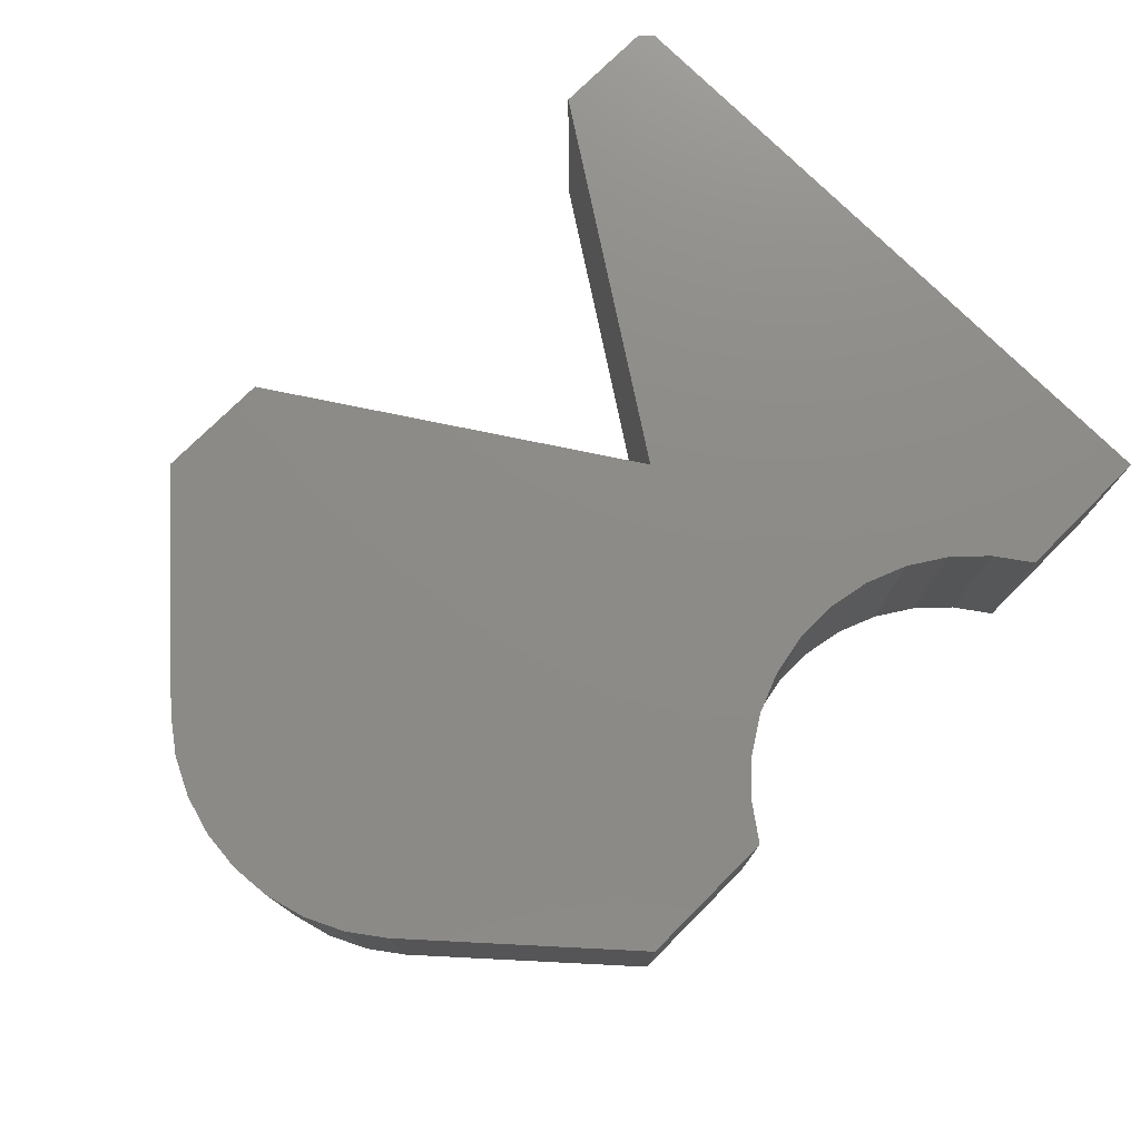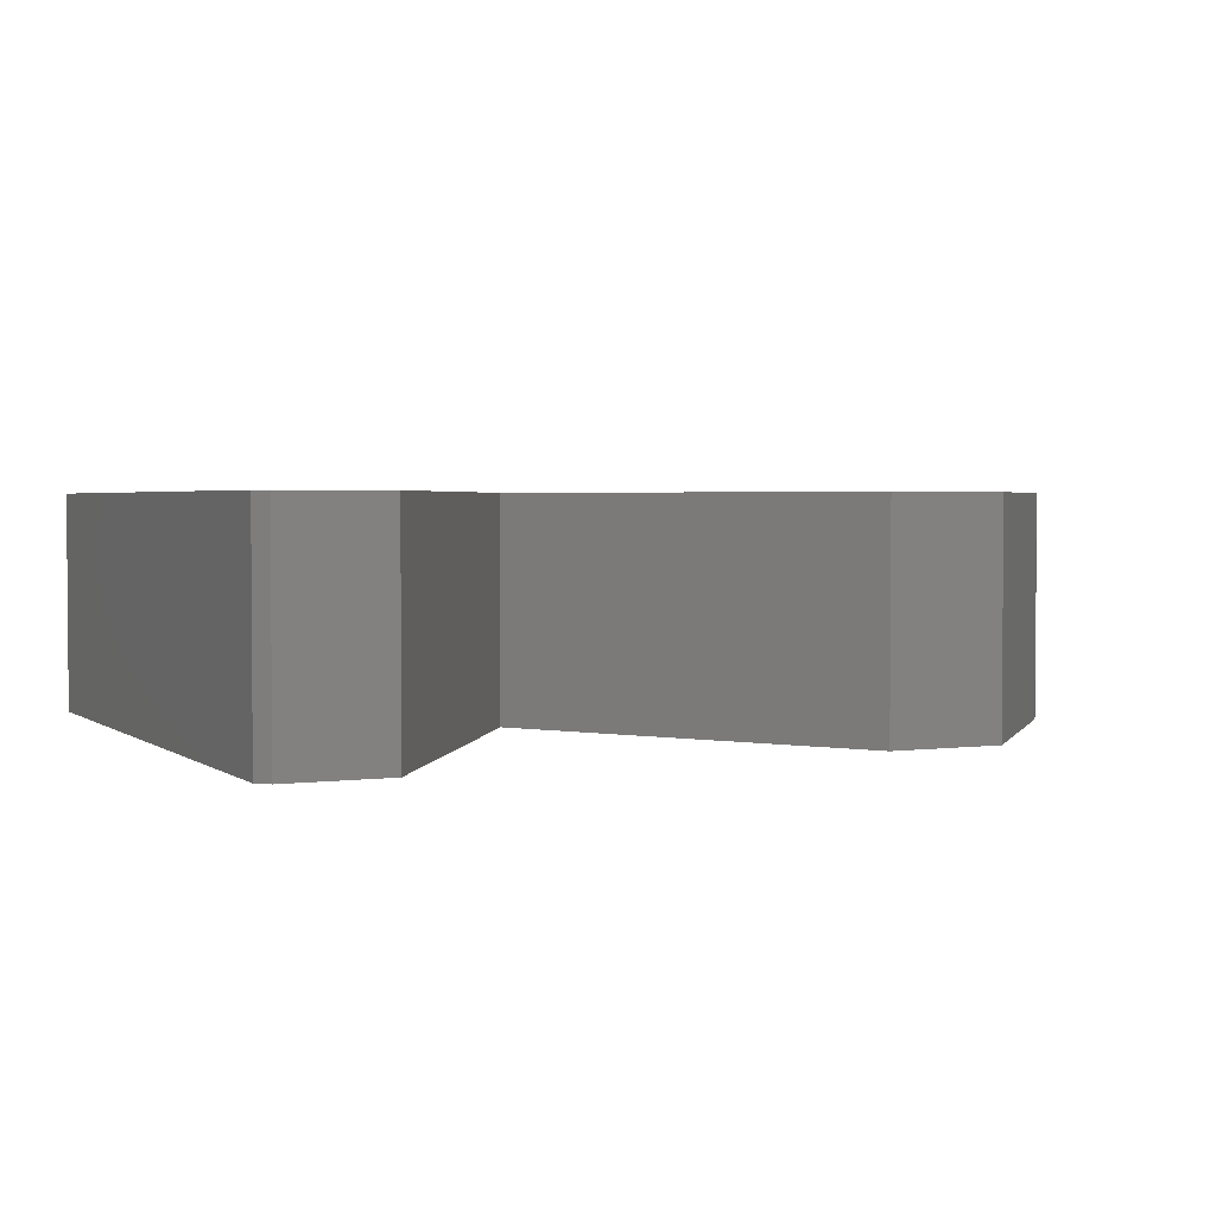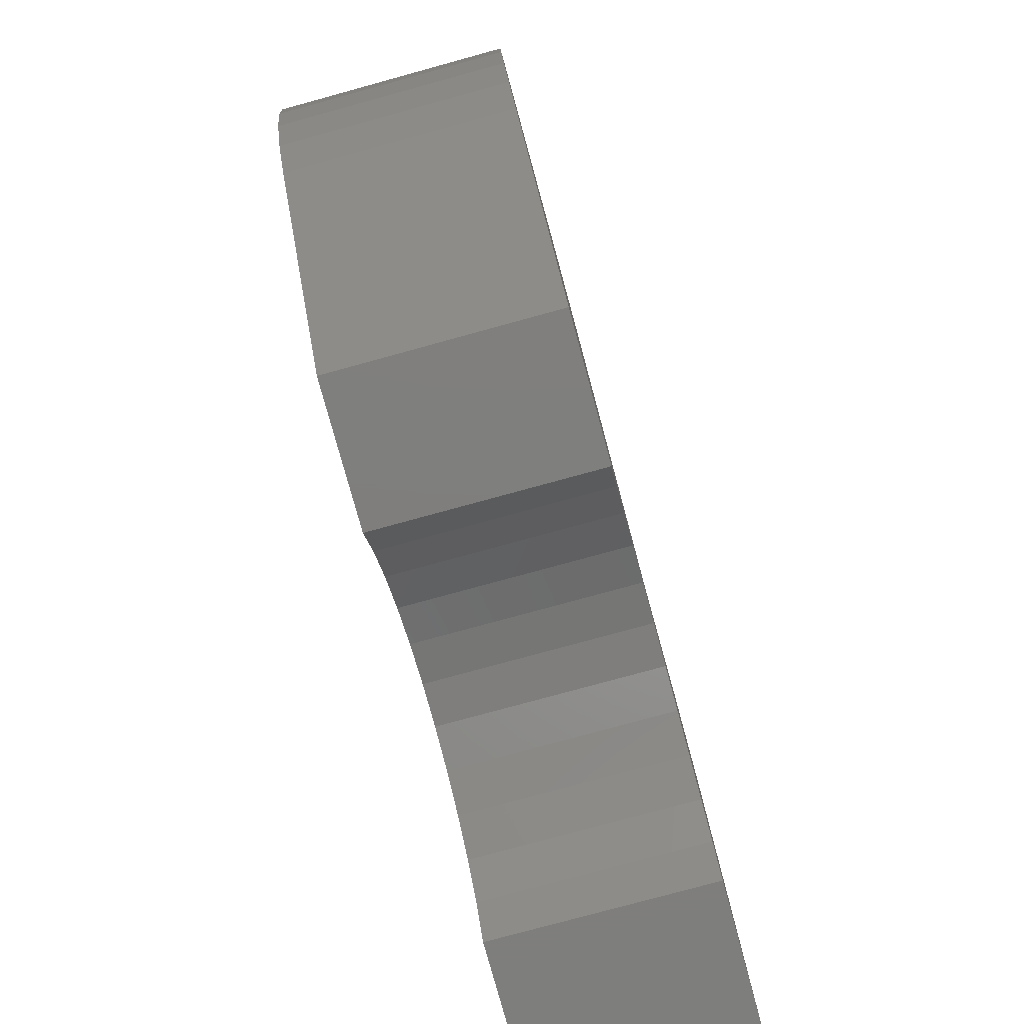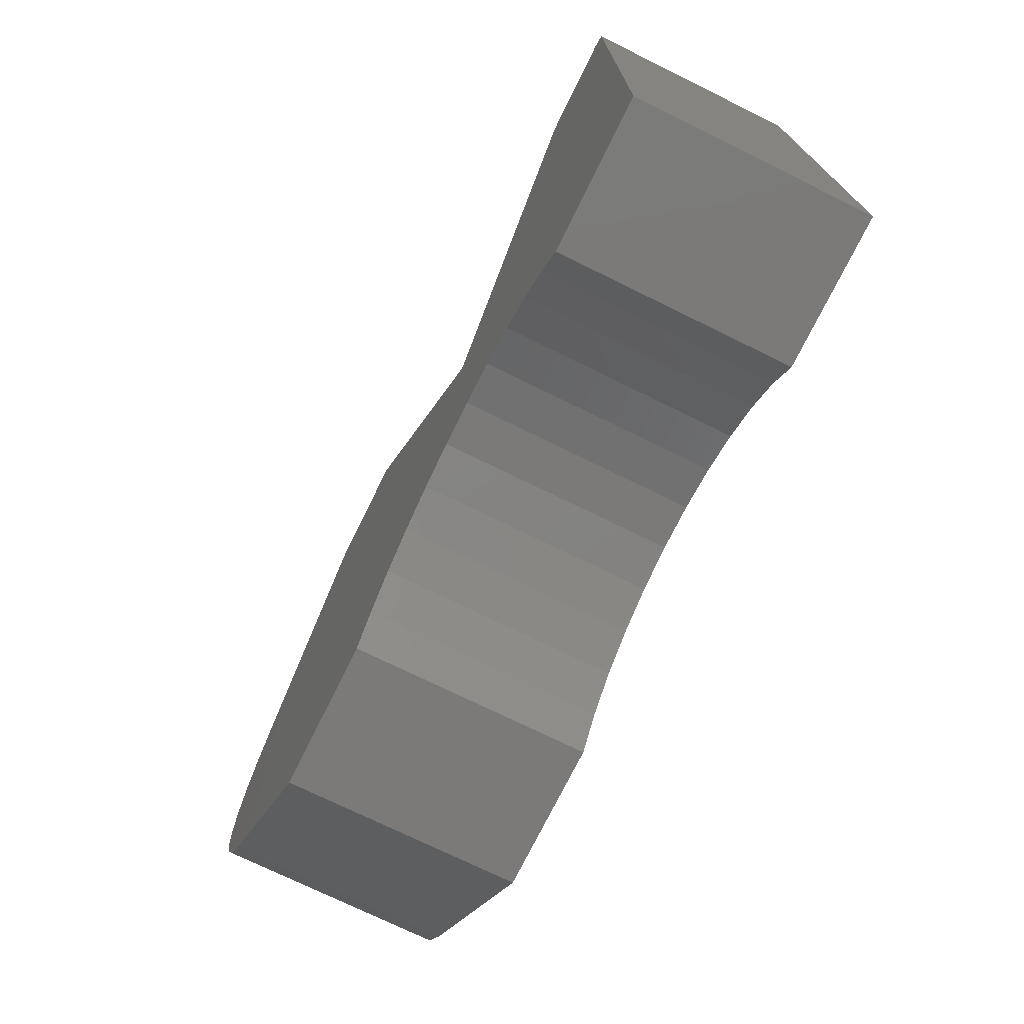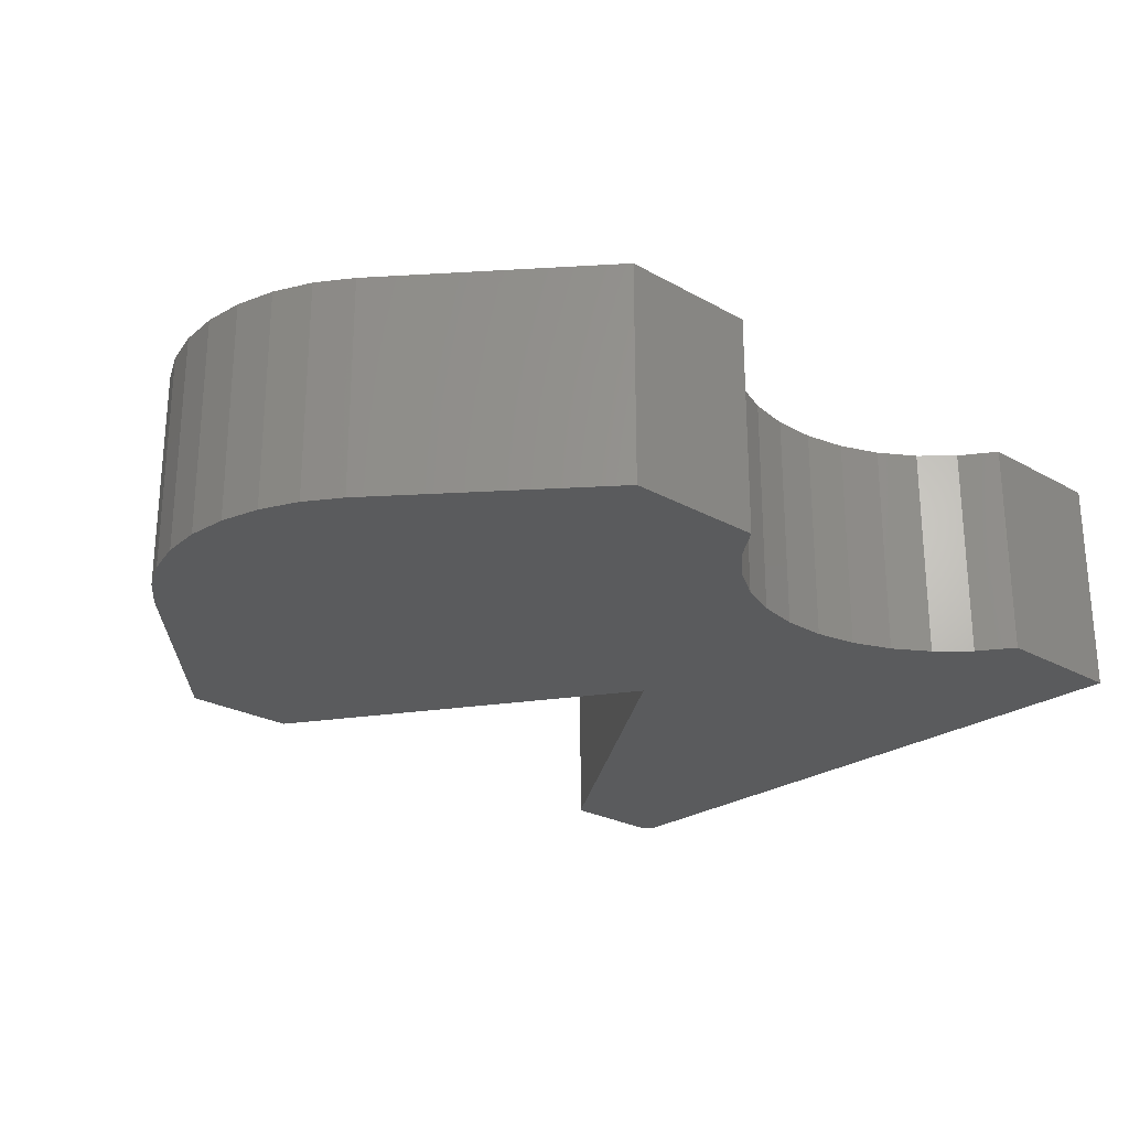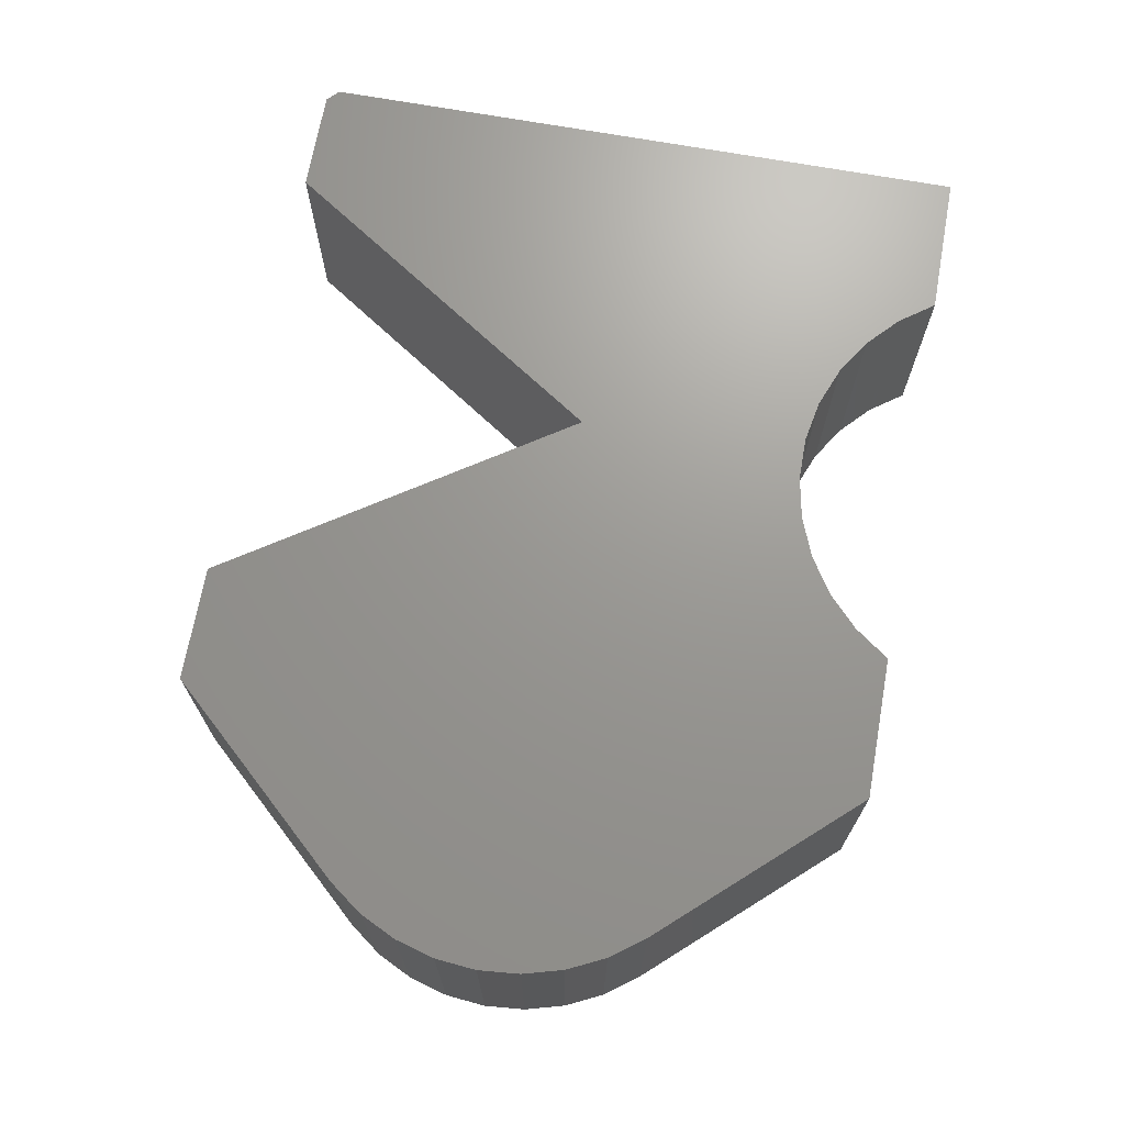
<metadata>
{"format":"stl","ext":"stl","renderer":"f3d","projection":"perspective","resolution":1024,"background":"white","views":[{"elev":75.9,"azim":-45.0,"up":"+Z"},{"elev":2.6,"azim":154.9,"up":"+Z"},{"elev":-78.5,"azim":-74.7,"up":"+Y"},{"elev":-73.5,"azim":63.8,"up":"+Y"},{"elev":-24.9,"azim":-42.4,"up":"+Z"},{"elev":69.8,"azim":-79.8,"up":"+Z"}]}
</metadata>
<code>
# stl→obj: 60 verts, 116 faces
v -0.4469 -0.4518 0.2969
v -0.2574 -0.4518 0.2969
v -0.2241 -0.4054 0.2969
v -0.1827 -0.3661 0.2969
v -0.1346 -0.3354 0.2969
v 0.003125 -0.001809 0.2969
v -0.2929 0.4482 0.2969
v -0.4469 0.4482 0.2969
v -0.6719 0.1995 0.2969
v -0.7044 0.1552 0.2969
v -0.7284 0.1058 0.2969
v -0.7432 0.0529 0.2969
v -0.7481 -0.001809 0.2969
v -0.7432 -0.05652 0.2969
v -0.02543 -0.3035 0.2969
v 0.4531 -0.001809 0.2969
v 0.4531 0.4326 0.2969
v 0.4375 0.4482 0.2969
v 0.2992 0.4482 0.2969
v -0.7284 -0.1094 0.2969
v -0.7044 -0.1588 0.2969
v -0.6719 -0.2031 0.2969
v -0.08151 -0.3142 0.2969
v 0.4531 -0.4518 0.2969
v 0.1408 -0.3354 0.2969
v 0.1889 -0.3661 0.2969
v 0.2304 -0.4054 0.2969
v 0.2637 -0.4518 0.2969
v 0.03168 -0.3035 0.2969
v 0.08776 -0.3142 0.2969
v -0.4469 -0.4518 0
v -0.1346 -0.3354 0
v -0.1827 -0.3661 0
v -0.2241 -0.4054 0
v -0.2574 -0.4518 0
v 0.003125 -0.001809 0
v 0.2992 0.4482 0
v 0.4375 0.4482 0
v 0.4531 0.4326 0
v 0.4531 -0.001809 0
v -0.02543 -0.3035 0
v -0.7432 -0.05652 0
v -0.7481 -0.001809 0
v -0.7432 0.0529 0
v -0.7284 0.1058 0
v -0.7044 0.1552 0
v -0.6719 0.1995 0
v -0.4469 0.4482 0
v -0.2929 0.4482 0
v -0.6719 -0.2031 0
v -0.7044 -0.1588 0
v -0.7284 -0.1094 0
v -0.08151 -0.3142 0
v 0.4531 -0.4518 0
v 0.2637 -0.4518 0
v 0.2304 -0.4054 0
v 0.1889 -0.3661 0
v 0.1408 -0.3354 0
v 0.08776 -0.3142 0
v 0.03168 -0.3035 0
f 1 2 3
f 1 3 4
f 1 4 5
f 6 7 8
f 6 8 9
f 6 9 10
f 6 10 11
f 6 11 12
f 6 12 13
f 6 13 14
f 6 14 15
f 6 15 16
f 6 16 17
f 6 17 18
f 6 18 19
f 15 14 20
f 15 20 21
f 15 21 22
f 22 1 5
f 22 5 23
f 22 23 15
f 24 25 26
f 24 26 27
f 24 27 28
f 16 15 29
f 16 29 30
f 16 30 25
f 16 25 24
f 31 32 33
f 31 33 34
f 31 34 35
f 36 37 38
f 36 38 39
f 36 39 40
f 36 40 41
f 36 41 42
f 36 42 43
f 36 43 44
f 36 44 45
f 36 45 46
f 36 46 47
f 36 47 48
f 36 48 49
f 41 50 51
f 41 51 52
f 41 52 42
f 50 41 53
f 50 53 32
f 50 32 31
f 54 55 56
f 54 56 57
f 54 57 58
f 40 54 58
f 40 58 59
f 40 59 60
f 40 60 41
f 18 38 19
f 19 38 37
f 16 40 17
f 17 40 39
f 39 38 17
f 17 38 18
f 50 22 51
f 51 22 21
f 51 21 52
f 52 21 20
f 52 20 42
f 42 20 14
f 42 14 43
f 43 14 13
f 43 13 44
f 44 13 12
f 44 12 45
f 45 12 11
f 45 11 46
f 46 11 10
f 46 10 47
f 47 10 9
f 8 48 9
f 9 48 47
f 7 49 8
f 8 49 48
f 6 36 7
f 7 36 49
f 19 37 6
f 6 37 36
f 24 54 16
f 16 54 40
f 28 55 24
f 24 55 54
f 41 23 53
f 53 23 5
f 53 5 32
f 32 5 4
f 32 4 33
f 33 4 3
f 33 3 34
f 34 3 2
f 34 2 35
f 23 41 15
f 15 41 60
f 15 60 29
f 29 60 59
f 29 59 30
f 30 59 58
f 30 58 25
f 25 58 57
f 25 57 26
f 26 57 56
f 26 56 27
f 27 56 55
f 27 55 28
f 1 31 2
f 2 31 35
f 22 50 1
f 1 50 31

</code>
